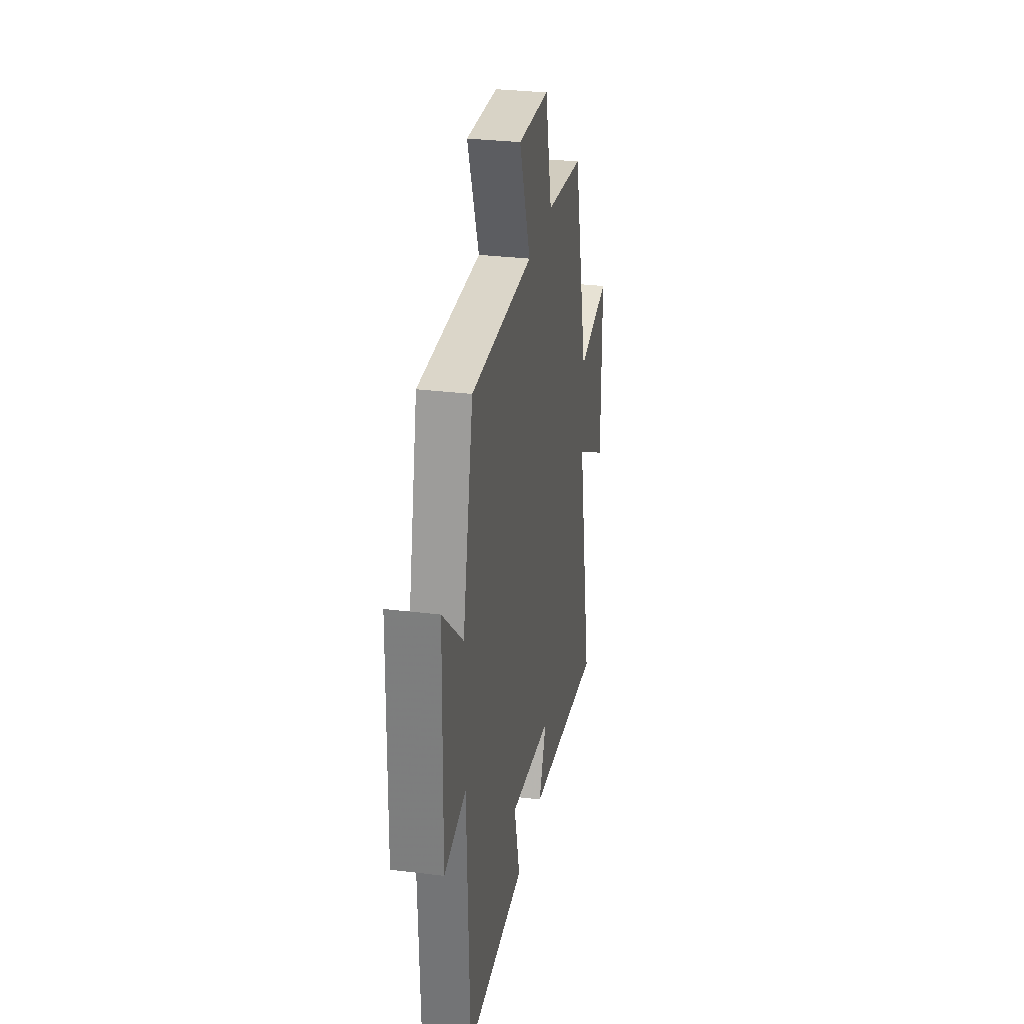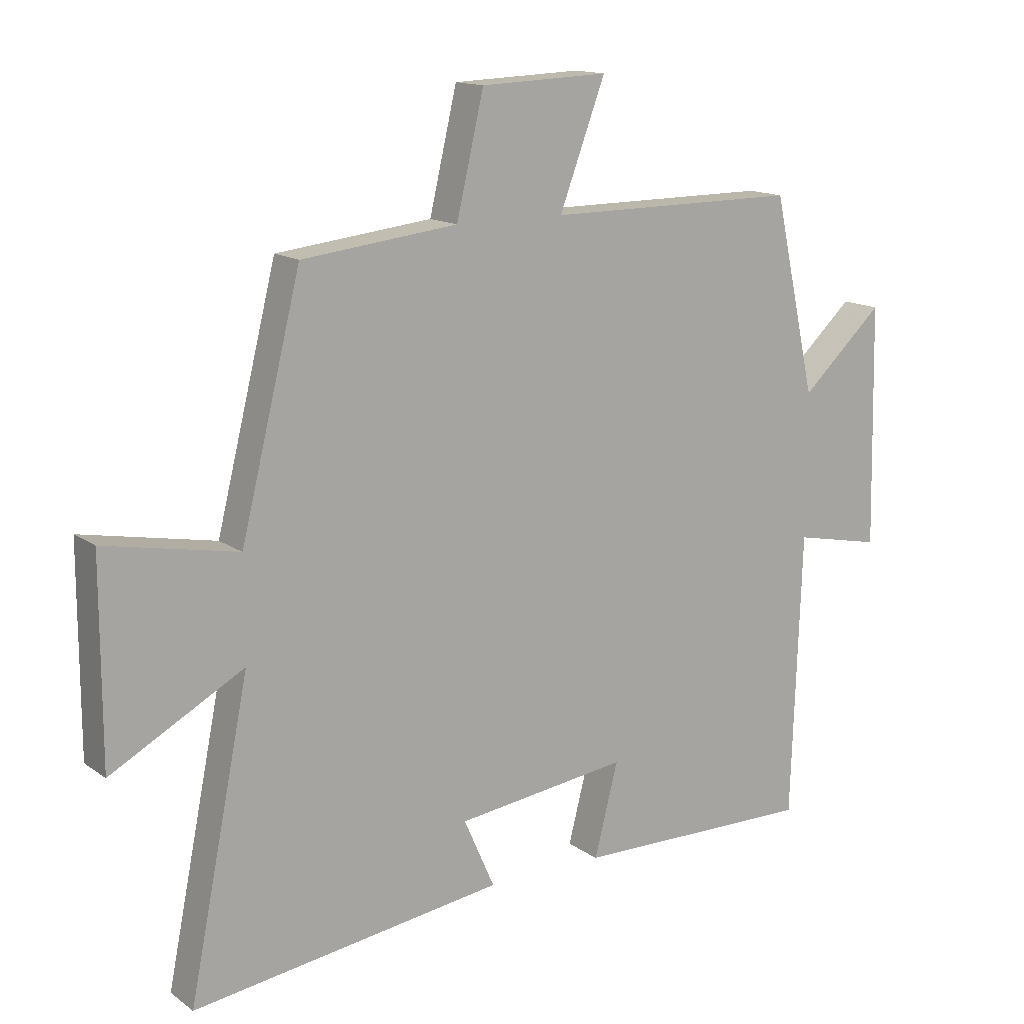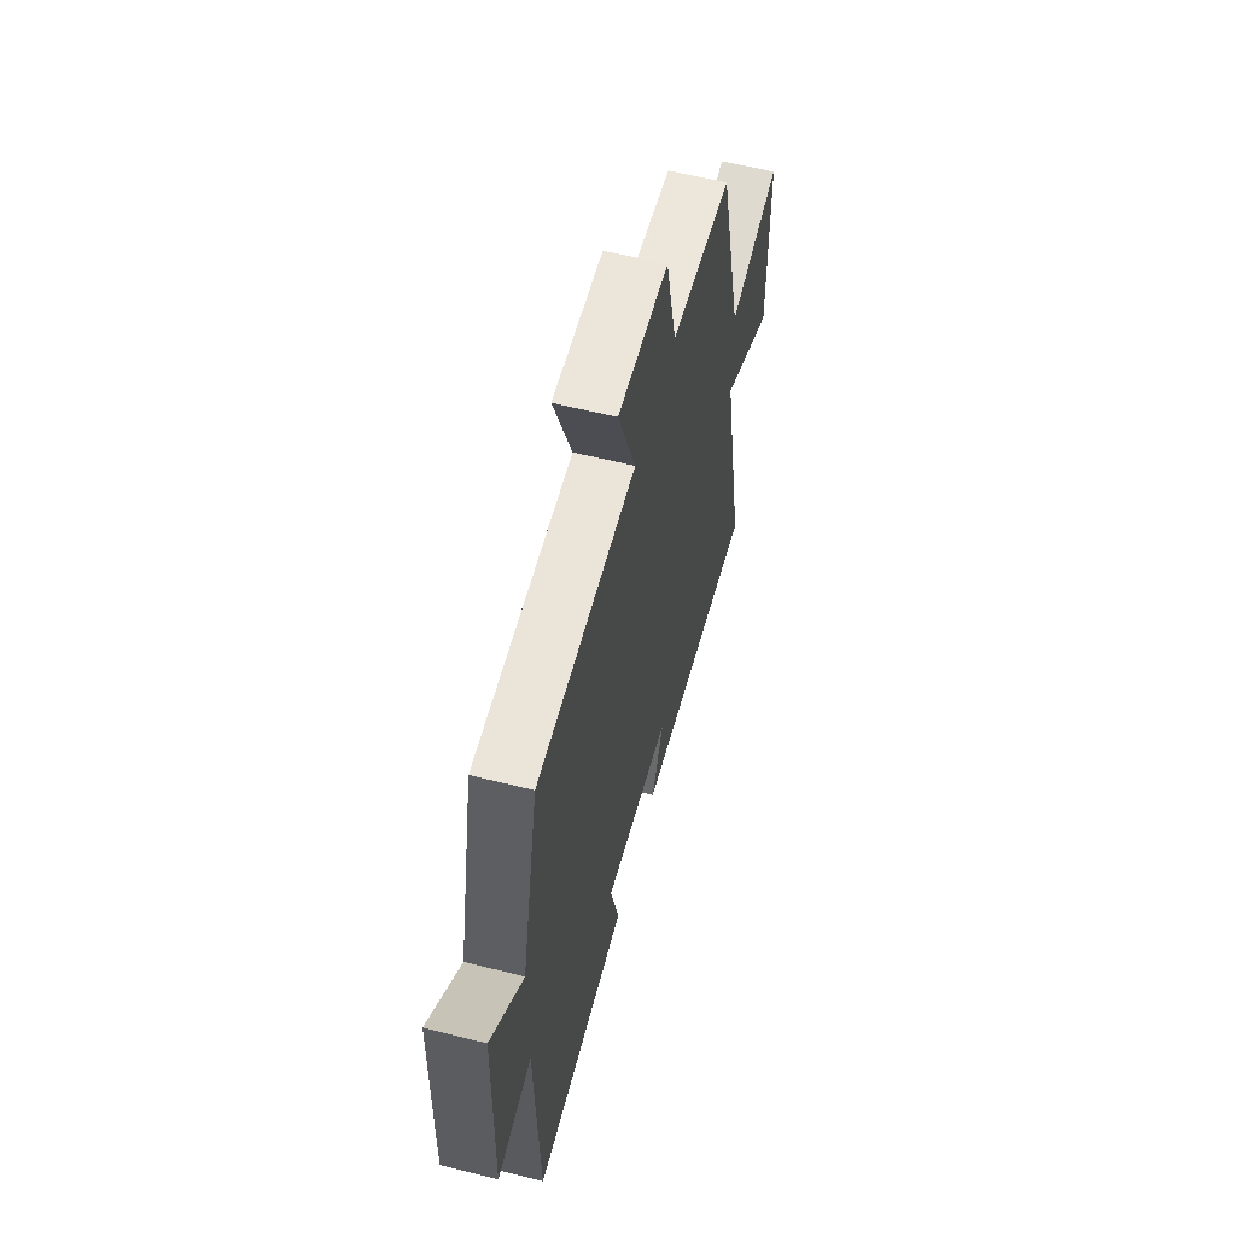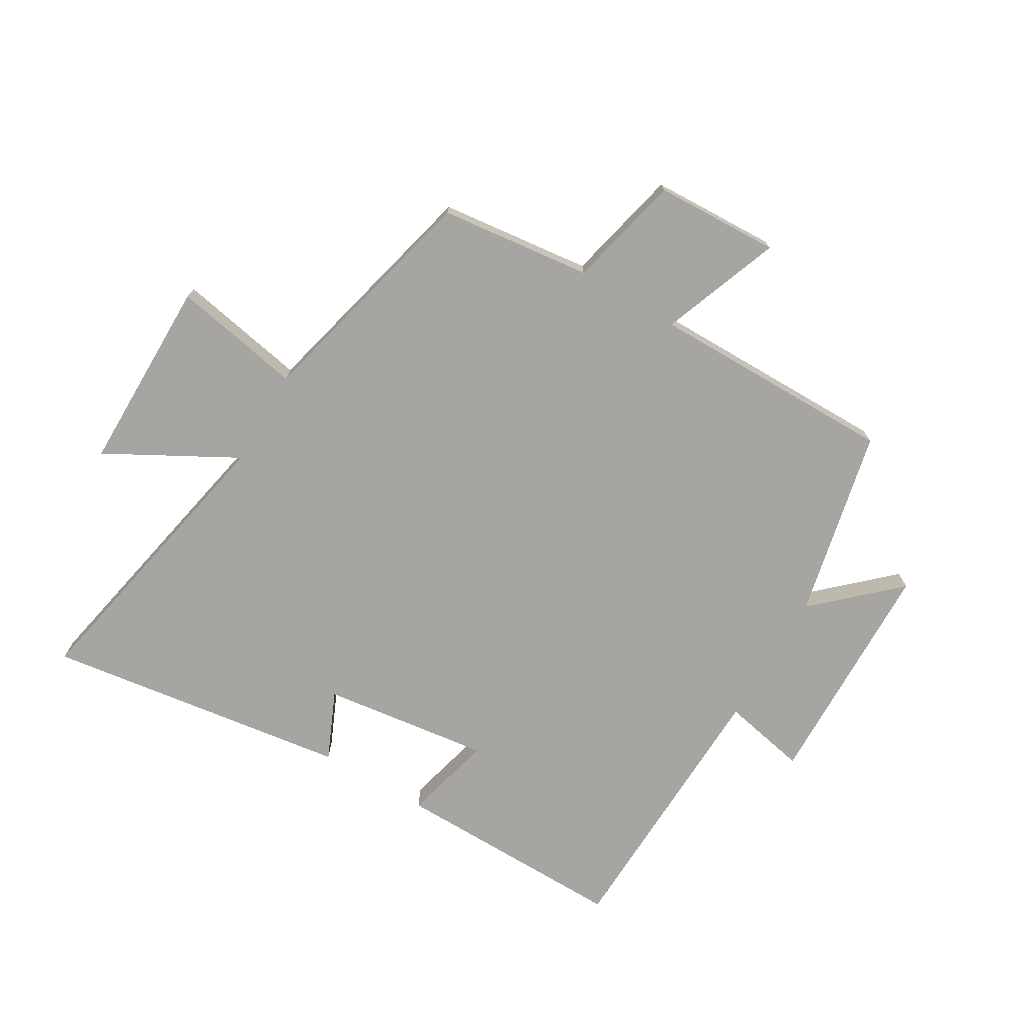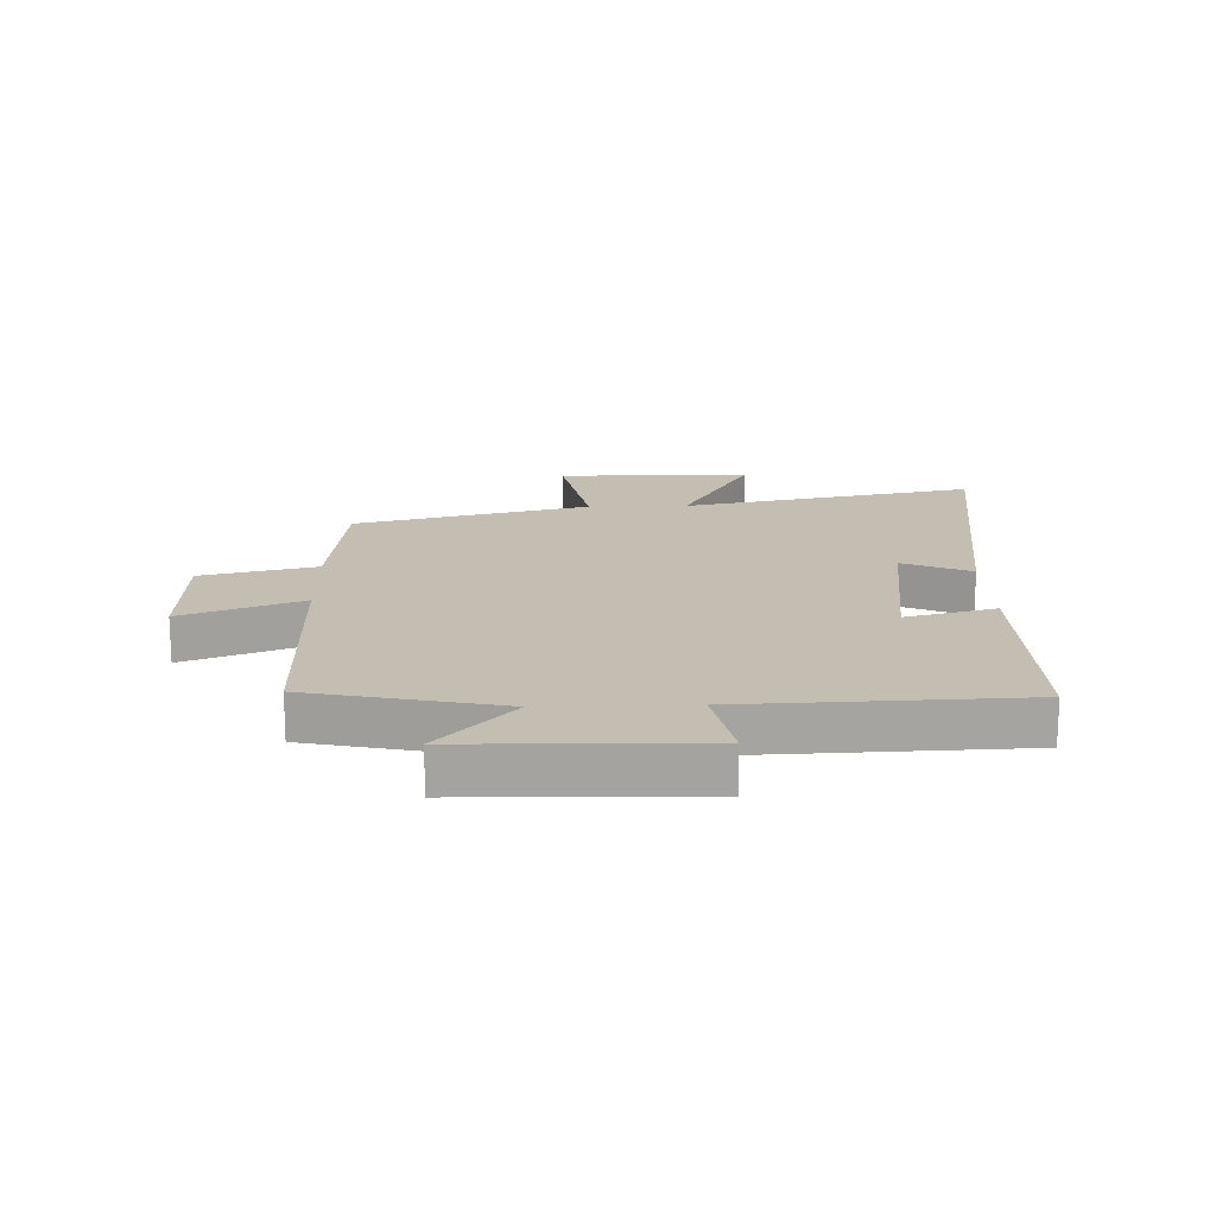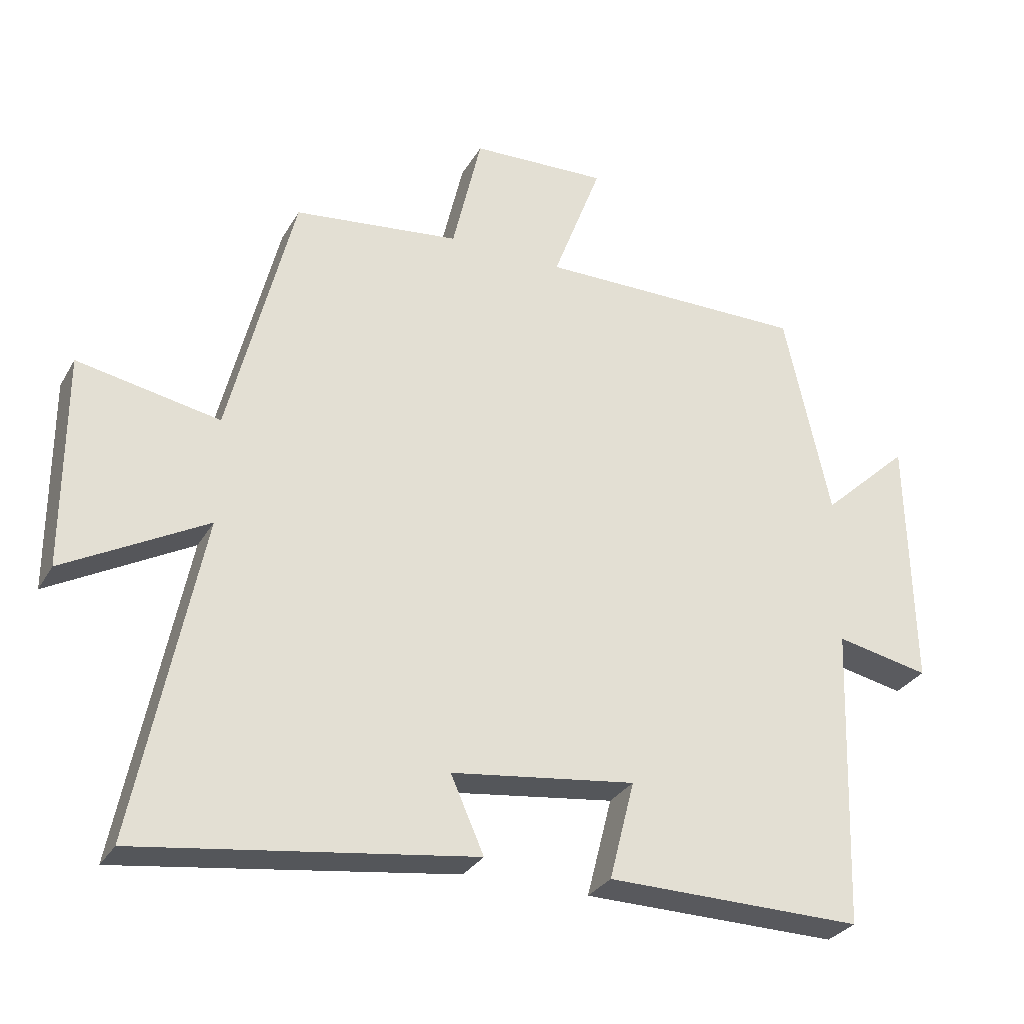
<metadata>
{"format":"obj","ext":"obj","renderer":"f3d","projection":"perspective","resolution":1024,"background":"white","views":[{"elev":30.2,"azim":100.2,"up":"+Z"},{"elev":14.3,"azim":-33.9,"up":"+Z"},{"elev":59.4,"azim":104.6,"up":"+Z"},{"elev":-73.6,"azim":-30.5,"up":"+Y"},{"elev":17.2,"azim":88.2,"up":"+Y"},{"elev":-29.8,"azim":-24.9,"up":"+Z"}]}
</metadata>
<code>
v 0.484 0.07 -0.505
v 0.096 0.07 -0.5
v 0.134 0.07 -0.351
v -0.144 0.07 -0.387
v -0.094 0.07 -0.5
v -0.598 0.07 -0.57
v -0.5 0.07 -0.083
v -0.714 0.07 -0.2
v -0.714 0.07 0.122
v -0.5 0.07 0.081
v -0.403 0.07 0.471
v -0.152 0.07 0.5
v -0.108 0.07 0.689
v 0.098 0.07 0.697
v 0.024 0.07 0.5
v 0.431 0.07 0.501
v 0.5 0.07 0.187
v 0.633 0.07 0.31
v 0.641 0.07 -0.076
v 0.5 0.07 -0.047
v 0.484 0 -0.505
v 0.096 0 -0.5
v 0.134 0 -0.351
v -0.144 0 -0.387
v -0.094 0 -0.5
v -0.598 0 -0.57
v -0.5 0 -0.083
v -0.714 0 -0.2
v -0.714 0 0.122
v -0.5 0 0.081
v -0.403 0 0.471
v -0.152 0 0.5
v -0.108 0 0.689
v 0.098 0 0.697
v 0.024 0 0.5
v 0.431 0 0.501
v 0.5 0 0.187
v 0.633 0 0.31
v 0.641 0 -0.076
v 0.5 0 -0.047
f 17 18 19 20
f 15 16 17 20
f 15 20 1
f 12 13 14 15
f 10 11 12 15
f 10 15 1
f 7 8 9 10
f 4 5 6 7
f 3 4 7 10
f 1 2 3
f 1 3 10
f 40 39 38 37
f 40 37 36 35
f 21 40 35
f 35 34 33 32
f 35 32 31 30
f 21 35 30
f 30 29 28 27
f 27 26 25 24
f 30 27 24 23
f 23 22 21
f 30 23 21
f 1 21 22 2
f 2 22 23 3
f 3 23 24 4
f 4 24 25 5
f 5 25 26 6
f 6 26 27 7
f 7 27 28 8
f 8 28 29 9
f 9 29 30 10
f 10 30 31 11
f 11 31 32 12
f 12 32 33 13
f 13 33 34 14
f 14 34 35 15
f 15 35 36 16
f 16 36 37 17
f 17 37 38 18
f 18 38 39 19
f 19 39 40 20
f 20 40 21 1

</code>
